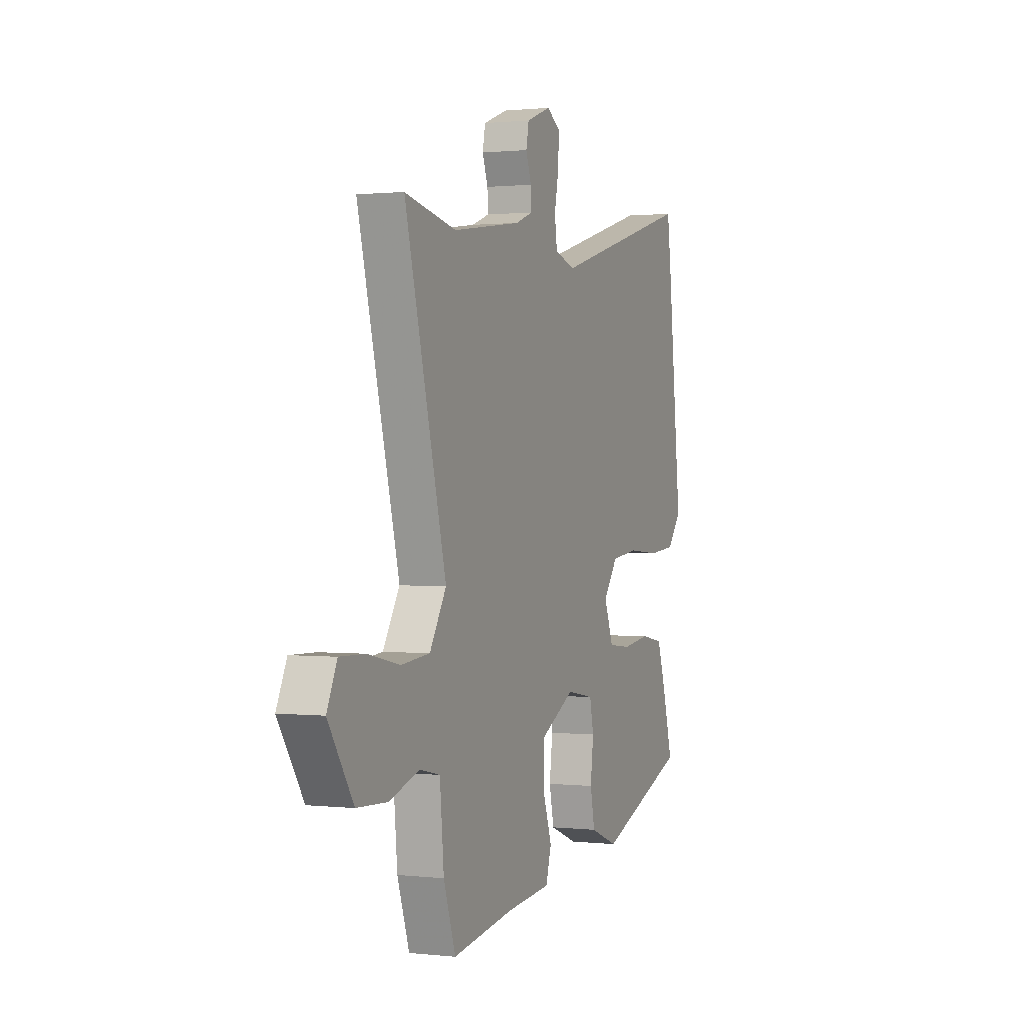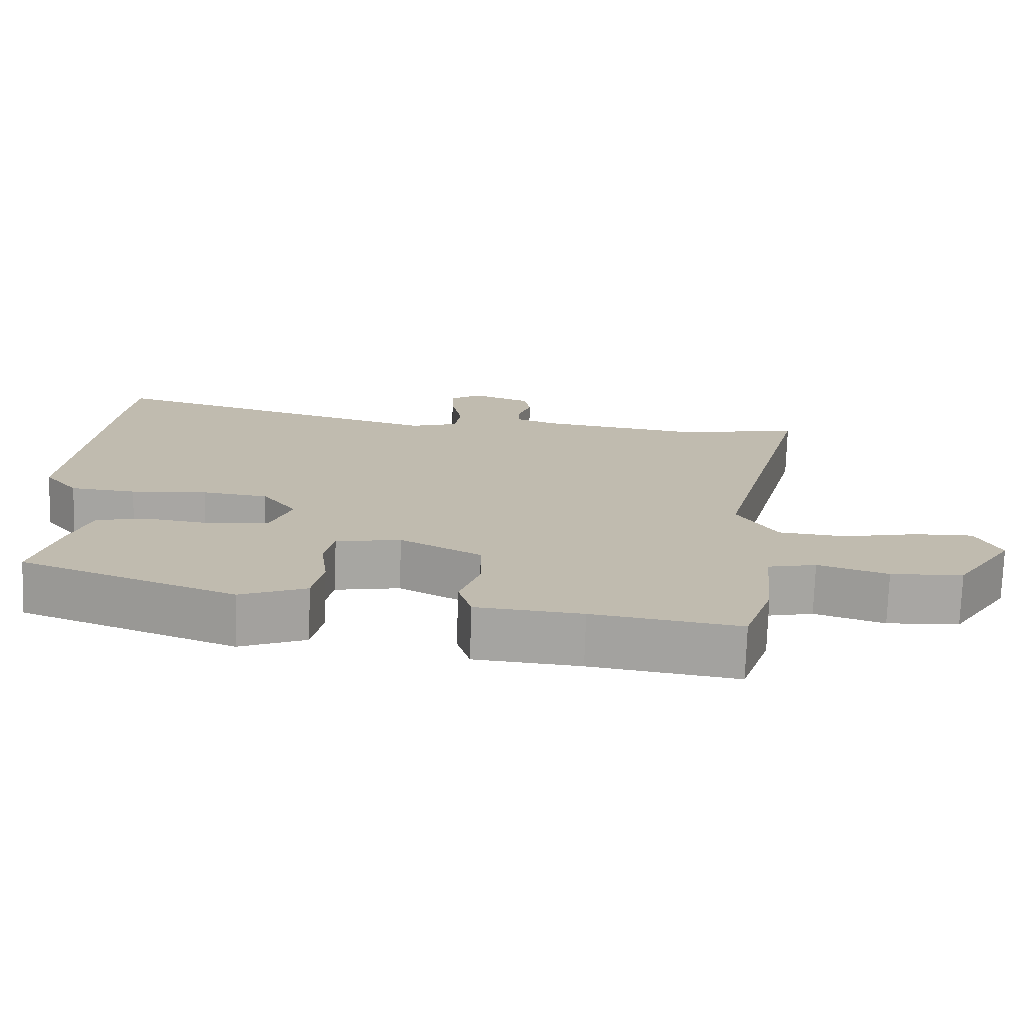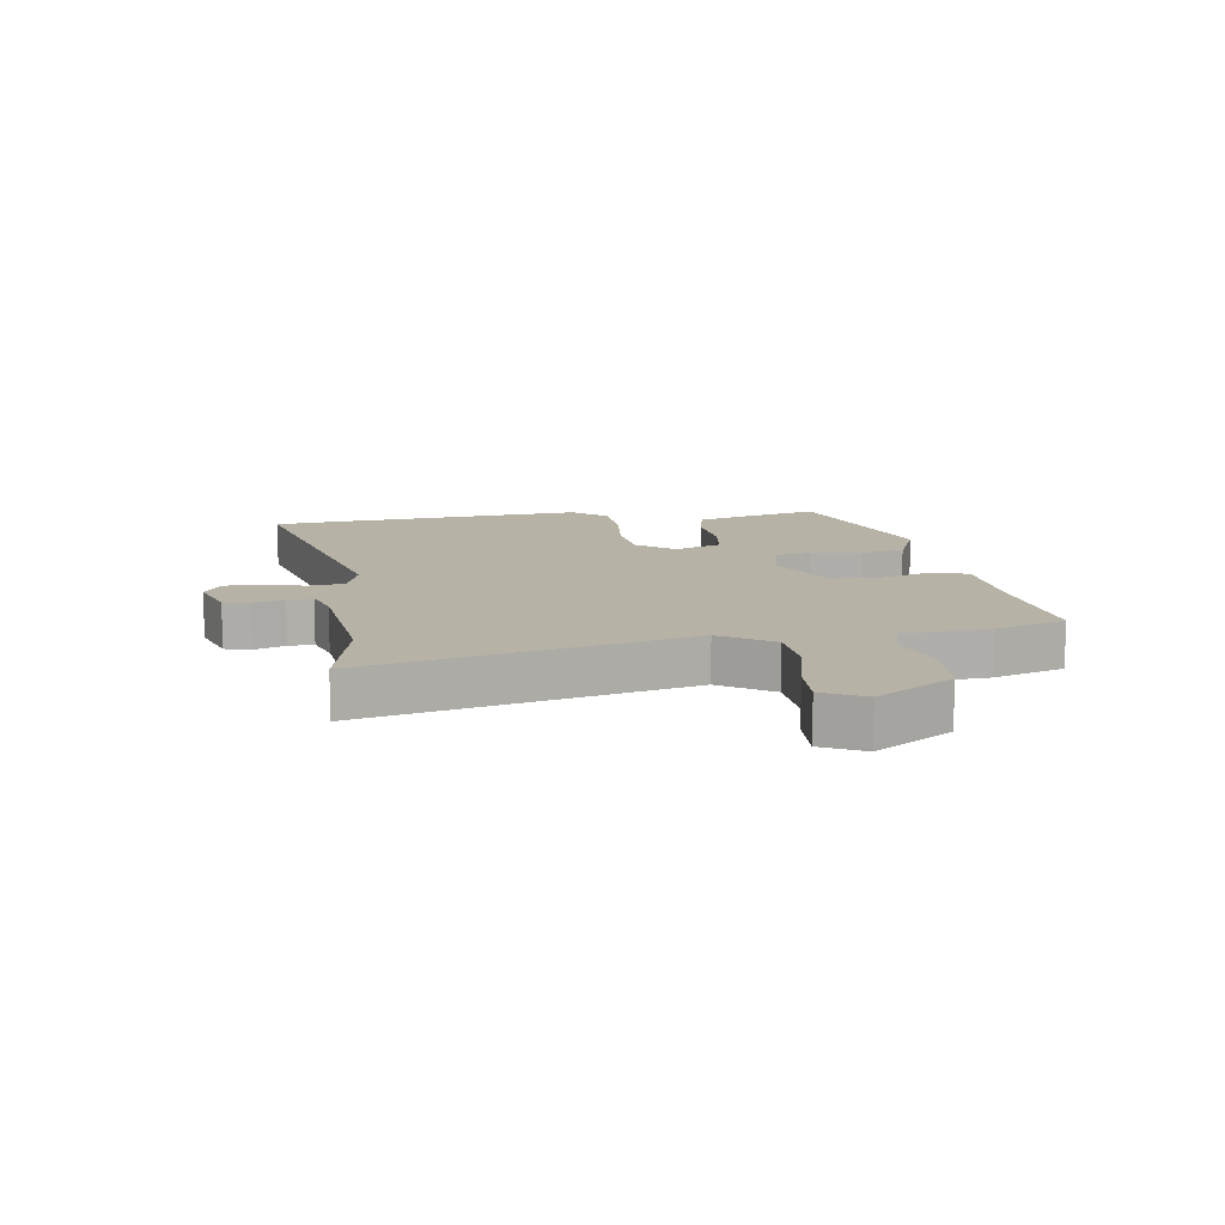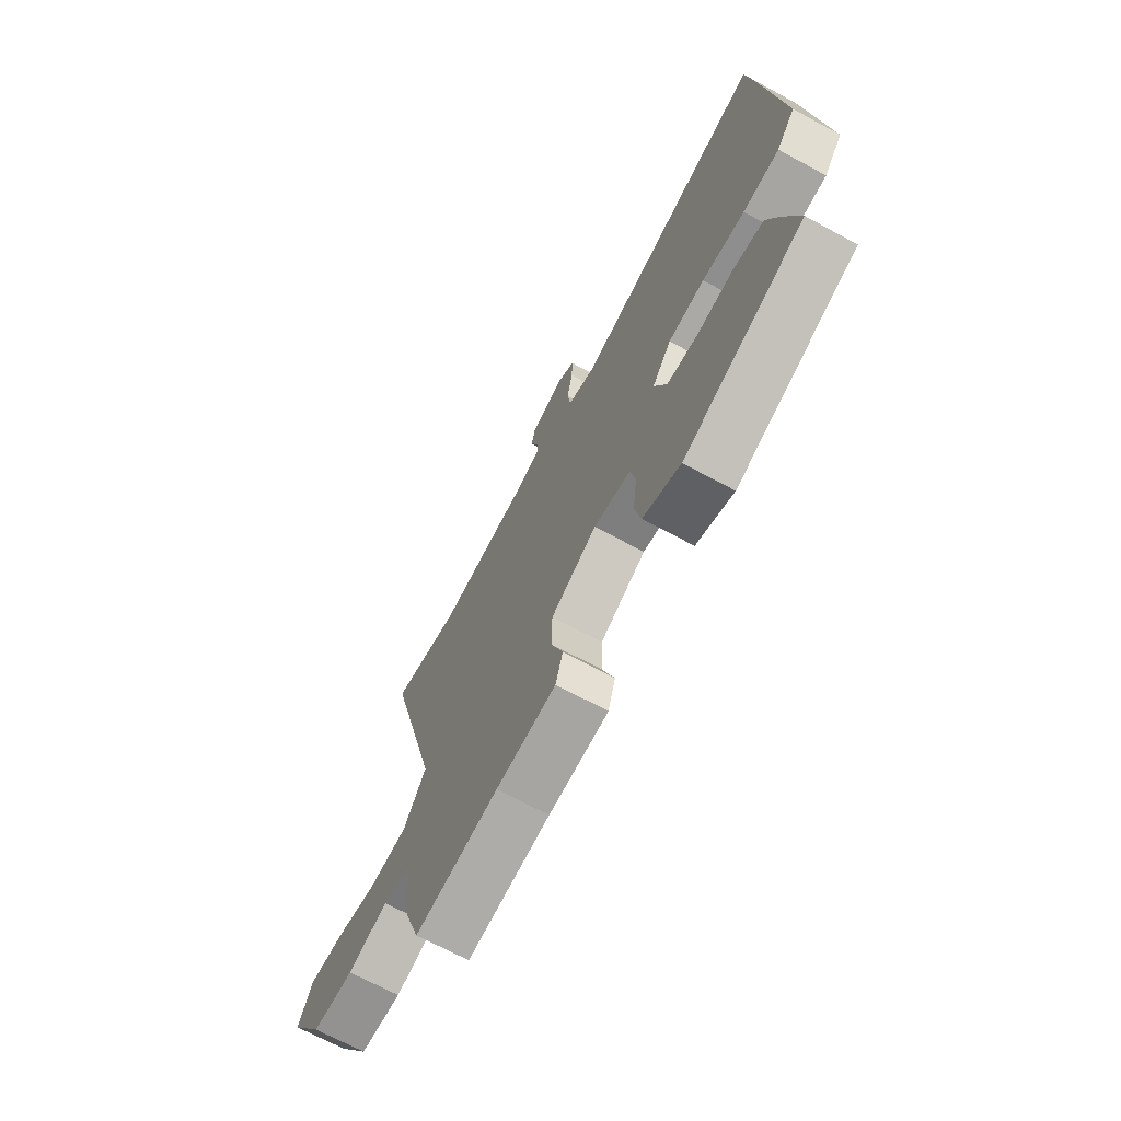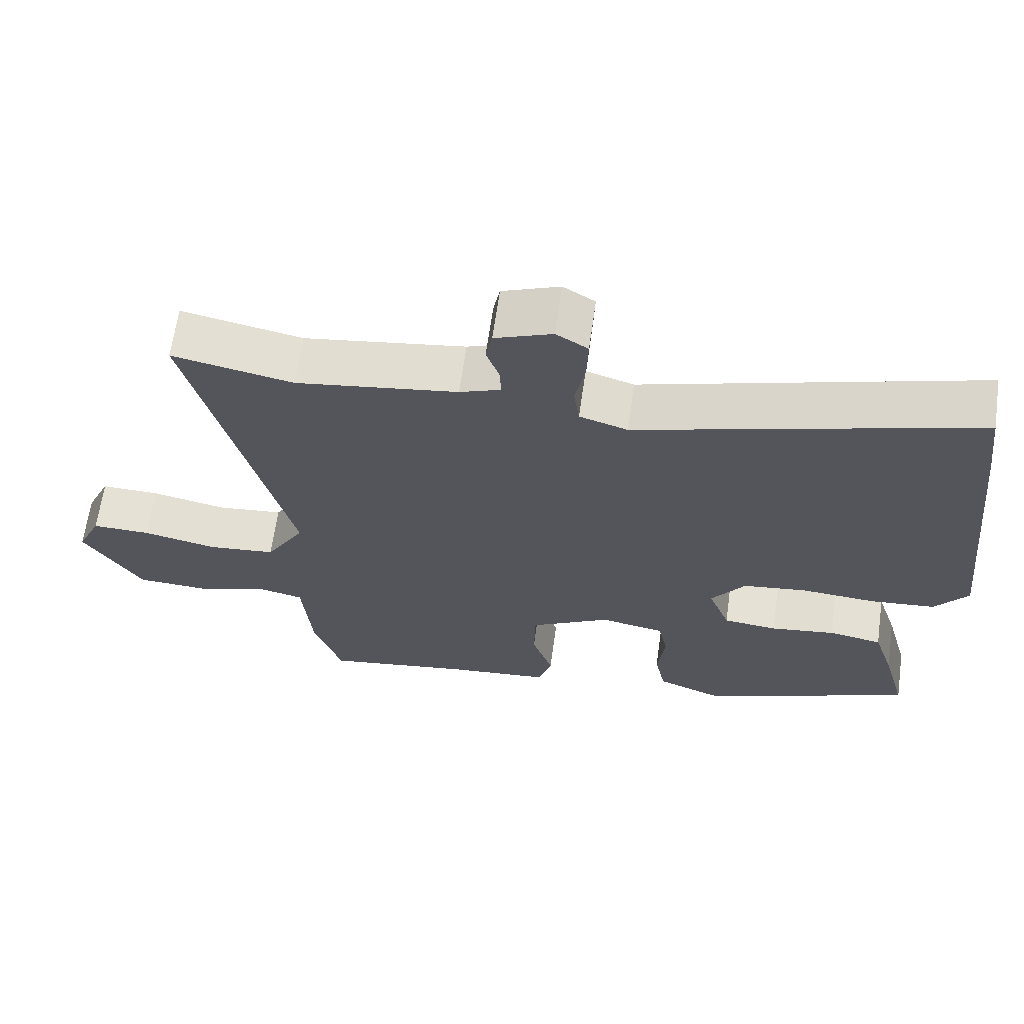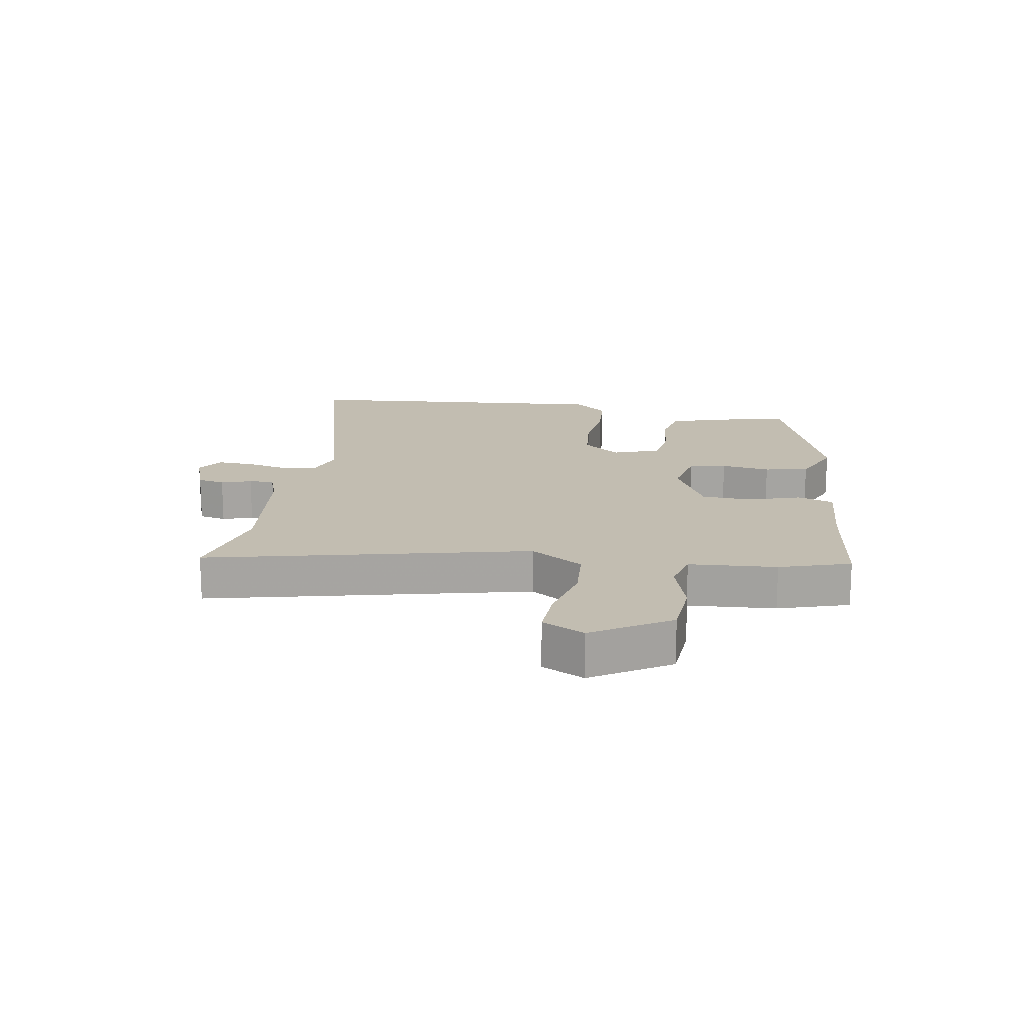
<metadata>
{"format":"obj","ext":"obj","renderer":"f3d","projection":"perspective","resolution":1024,"background":"white","views":[{"elev":0.9,"azim":112.2,"up":"+Z"},{"elev":-74.1,"azim":-1.9,"up":"+Z"},{"elev":12.2,"azim":82.9,"up":"+Y"},{"elev":-69.1,"azim":-118.4,"up":"+Z"},{"elev":64.5,"azim":-172.0,"up":"+Z"},{"elev":16.8,"azim":100.8,"up":"+Y"}]}
</metadata>
<code>
v 0.438 0.07 -0.516
v 0.237 0.07 -0.486
v 0.092 0.07 -0.473
v 0.074 0.07 -0.413
v 0.103 0.07 -0.329
v 0.101 0.07 -0.246
v -0.01 0.07 -0.187
v -0.099 0.07 -0.203
v -0.112 0.07 -0.264
v -0.102 0.07 -0.345
v -0.117 0.07 -0.417
v -0.208 0.07 -0.453
v -0.501 0.07 -0.343
v -0.468 0.07 -0.223
v -0.439 0.07 -0.136
v -0.365 0.07 -0.123
v -0.275 0.07 -0.135
v -0.2 0.07 -0.127
v -0.17 0.07 -0.05
v -0.217 0.07 0.013
v -0.306 0.07 0.024
v -0.41 0.07 0.016
v -0.499 0.07 0.024
v -0.545 0.07 0.081
v -0.501 0.07 0.493
v -0.487 0.07 0.603
v -0.018 0.07 0.471
v 0.049 0.07 0.492
v 0.057 0.07 0.549
v 0.043 0.07 0.618
v 0.041 0.07 0.678
v 0.085 0.07 0.705
v 0.165 0.07 0.675
v 0.174 0.07 0.63
v 0.156 0.07 0.581
v 0.154 0.07 0.54
v 0.211 0.07 0.519
v 0.436 0.07 0.487
v 0.604 0.07 0.521
v 0.469 0.07 -0.002
v 0.523 0.07 -0.09
v 0.616 0.07 -0.099
v 0.719 0.07 -0.077
v 0.801 0.07 -0.075
v 0.834 0.07 -0.145
v 0.753 0.07 -0.269
v 0.653 0.07 -0.274
v 0.557 0.07 -0.243
v 0.49 0.07 -0.258
v 0.477 0.07 -0.401
v 0.438 0 -0.516
v 0.237 0 -0.486
v 0.092 0 -0.473
v 0.074 0 -0.413
v 0.103 0 -0.329
v 0.101 0 -0.246
v -0.01 0 -0.187
v -0.099 0 -0.203
v -0.112 0 -0.264
v -0.102 0 -0.345
v -0.117 0 -0.417
v -0.208 0 -0.453
v -0.501 0 -0.343
v -0.468 0 -0.223
v -0.439 0 -0.136
v -0.365 0 -0.123
v -0.275 0 -0.135
v -0.2 0 -0.127
v -0.17 0 -0.05
v -0.217 0 0.013
v -0.306 0 0.024
v -0.41 0 0.016
v -0.499 0 0.024
v -0.545 0 0.081
v -0.501 0 0.493
v -0.487 0 0.603
v -0.018 0 0.471
v 0.049 0 0.492
v 0.057 0 0.549
v 0.043 0 0.618
v 0.041 0 0.678
v 0.085 0 0.705
v 0.165 0 0.675
v 0.174 0 0.63
v 0.156 0 0.581
v 0.154 0 0.54
v 0.211 0 0.519
v 0.436 0 0.487
v 0.604 0 0.521
v 0.469 0 -0.002
v 0.523 0 -0.09
v 0.616 0 -0.099
v 0.719 0 -0.077
v 0.801 0 -0.075
v 0.834 0 -0.145
v 0.753 0 -0.269
v 0.653 0 -0.274
v 0.557 0 -0.243
v 0.49 0 -0.258
v 0.477 0 -0.401
f 49 50 1 2
f 45 46 47 48
f 45 48 49
f 42 43 44 45
f 41 42 45 49
f 40 41 49 2
f 38 39 40 2
f 32 33 34 35
f 32 35 36
f 29 30 31 32
f 28 29 32 36
f 24 25 26 27
f 24 27 28
f 21 22 23 24
f 20 21 24 28
f 19 20 28 36
f 14 15 16 17
f 14 17 18
f 13 14 18
f 12 13 18
f 9 10 11 12
f 8 9 12 18
f 7 8 18 19
f 2 3 4 5
f 37 38 2 5
f 36 37 5 6
f 6 7 19 36
f 52 51 100 99
f 98 97 96 95
f 99 98 95
f 95 94 93 92
f 99 95 92 91
f 52 99 91 90
f 52 90 89 88
f 85 84 83 82
f 86 85 82
f 82 81 80 79
f 86 82 79 78
f 77 76 75 74
f 78 77 74
f 74 73 72 71
f 78 74 71 70
f 86 78 70 69
f 67 66 65 64
f 68 67 64
f 68 64 63
f 68 63 62
f 62 61 60 59
f 68 62 59 58
f 69 68 58 57
f 55 54 53 52
f 55 52 88 87
f 56 55 87 86
f 86 69 57 56
f 1 51 52 2
f 2 52 53 3
f 3 53 54 4
f 4 54 55 5
f 5 55 56 6
f 6 56 57 7
f 7 57 58 8
f 8 58 59 9
f 9 59 60 10
f 10 60 61 11
f 11 61 62 12
f 12 62 63 13
f 13 63 64 14
f 14 64 65 15
f 15 65 66 16
f 16 66 67 17
f 17 67 68 18
f 18 68 69 19
f 19 69 70 20
f 20 70 71 21
f 21 71 72 22
f 22 72 73 23
f 23 73 74 24
f 24 74 75 25
f 25 75 76 26
f 26 76 77 27
f 27 77 78 28
f 28 78 79 29
f 29 79 80 30
f 30 80 81 31
f 31 81 82 32
f 32 82 83 33
f 33 83 84 34
f 34 84 85 35
f 35 85 86 36
f 36 86 87 37
f 37 87 88 38
f 38 88 89 39
f 39 89 90 40
f 40 90 91 41
f 41 91 92 42
f 42 92 93 43
f 43 93 94 44
f 44 94 95 45
f 45 95 96 46
f 46 96 97 47
f 47 97 98 48
f 48 98 99 49
f 49 99 100 50
f 50 100 51 1

</code>
